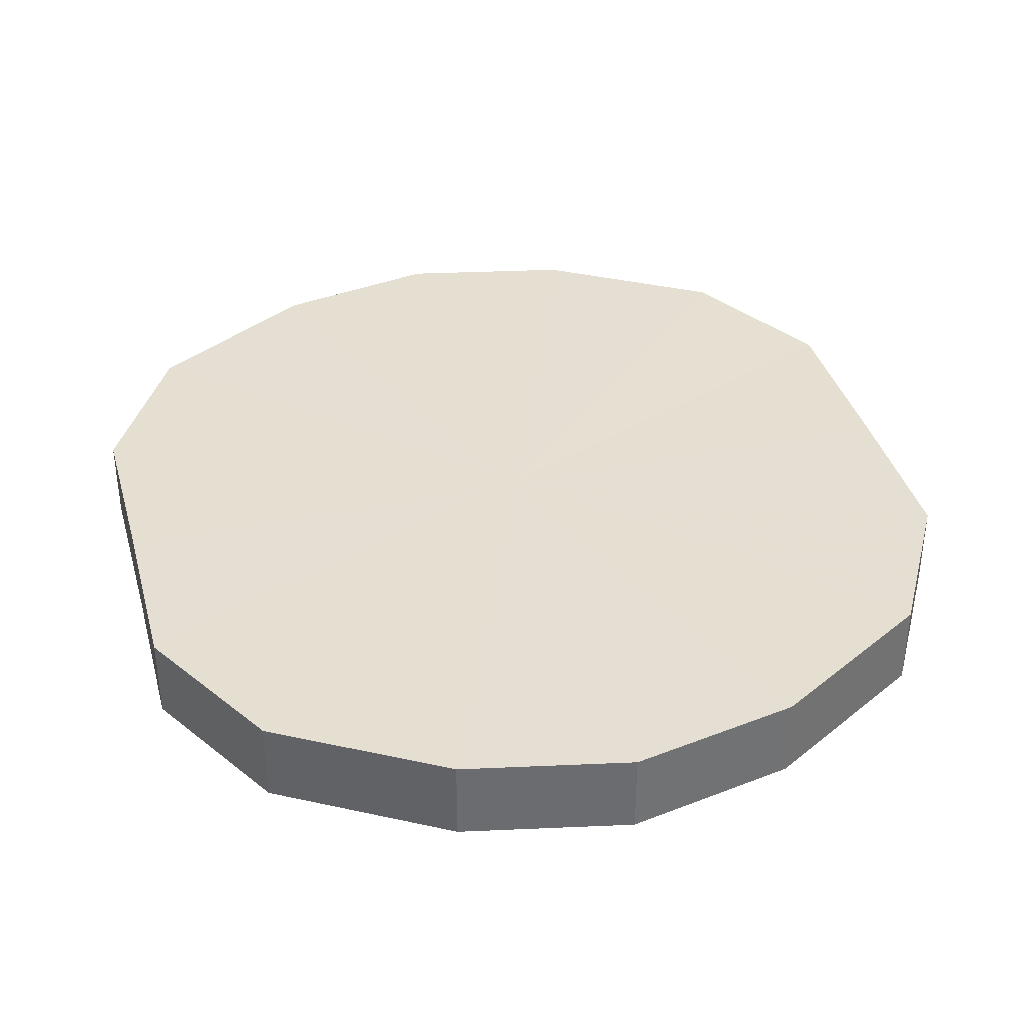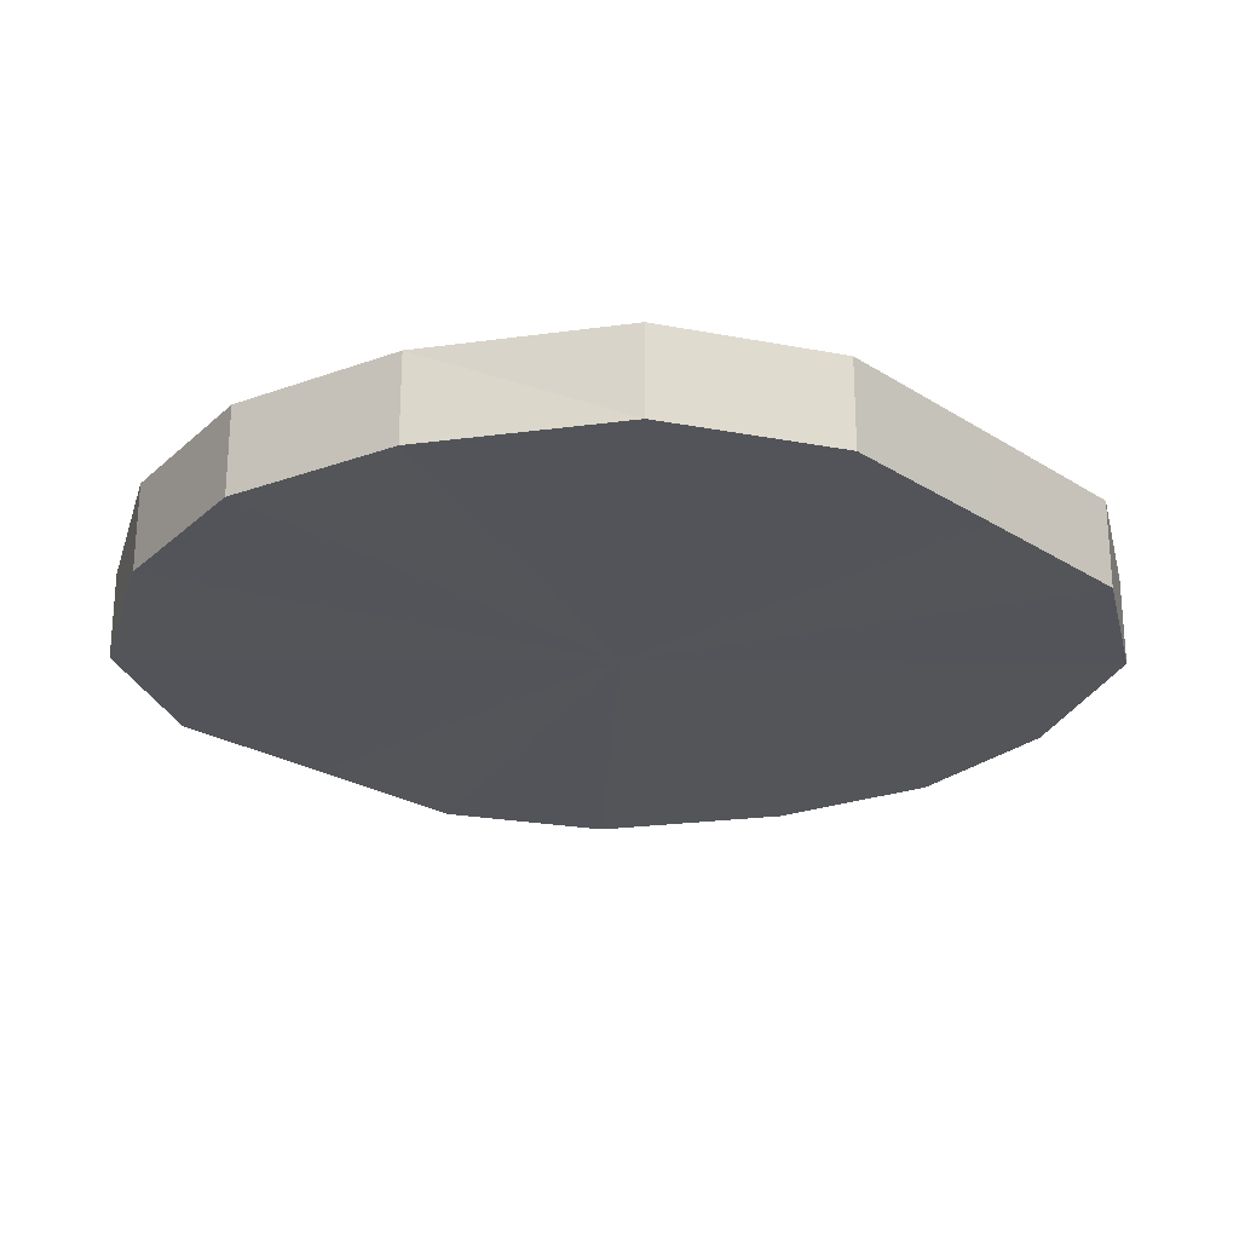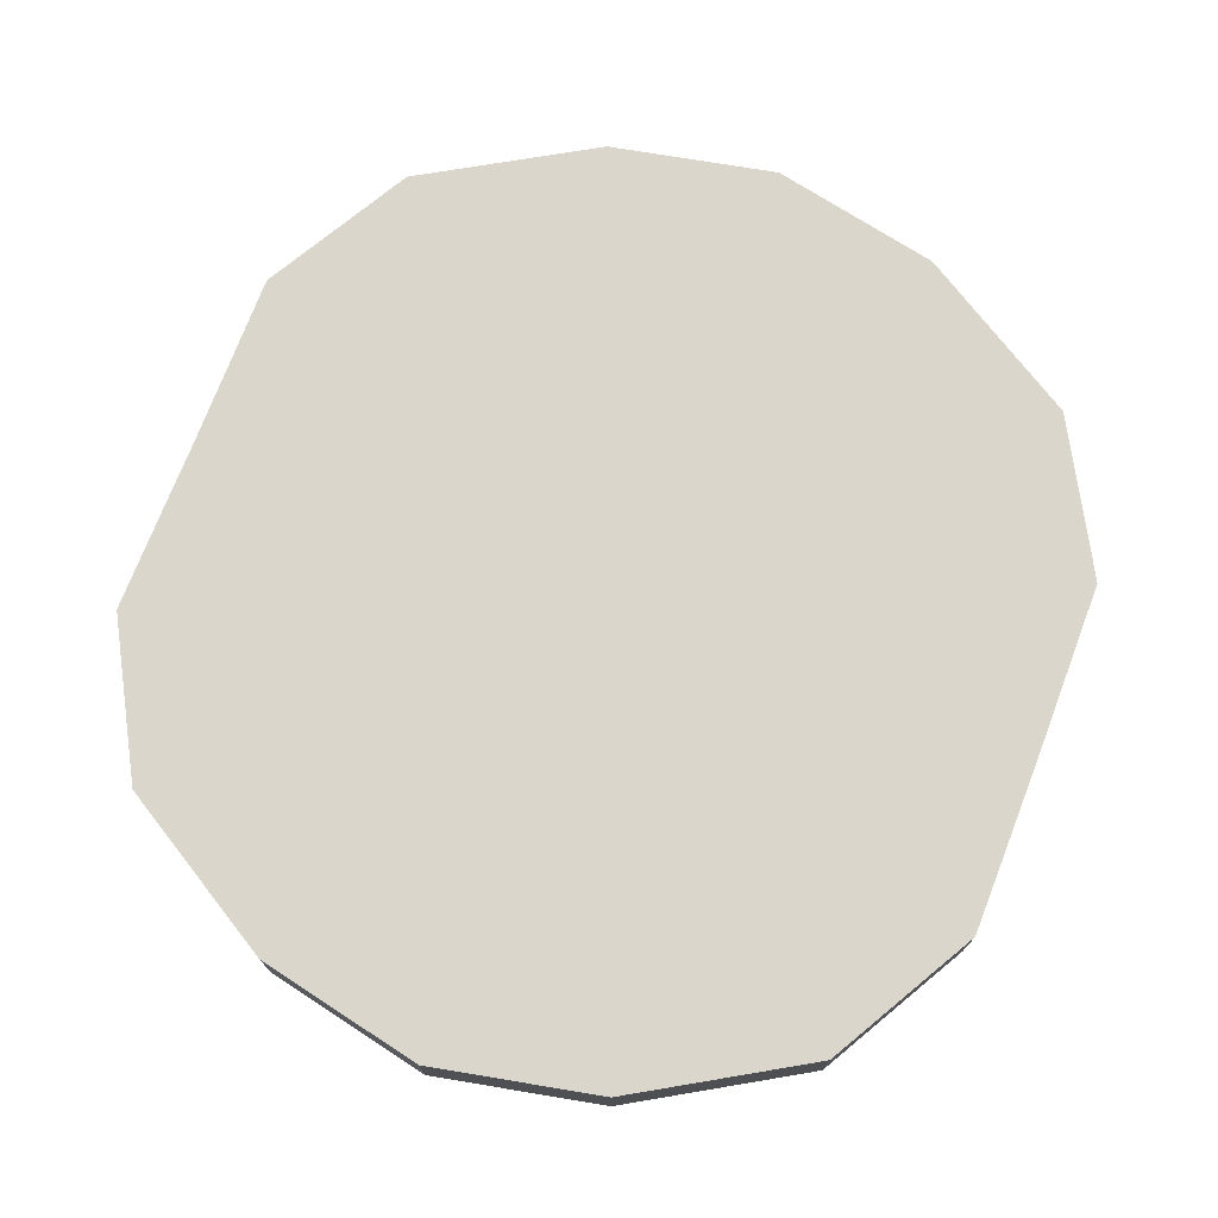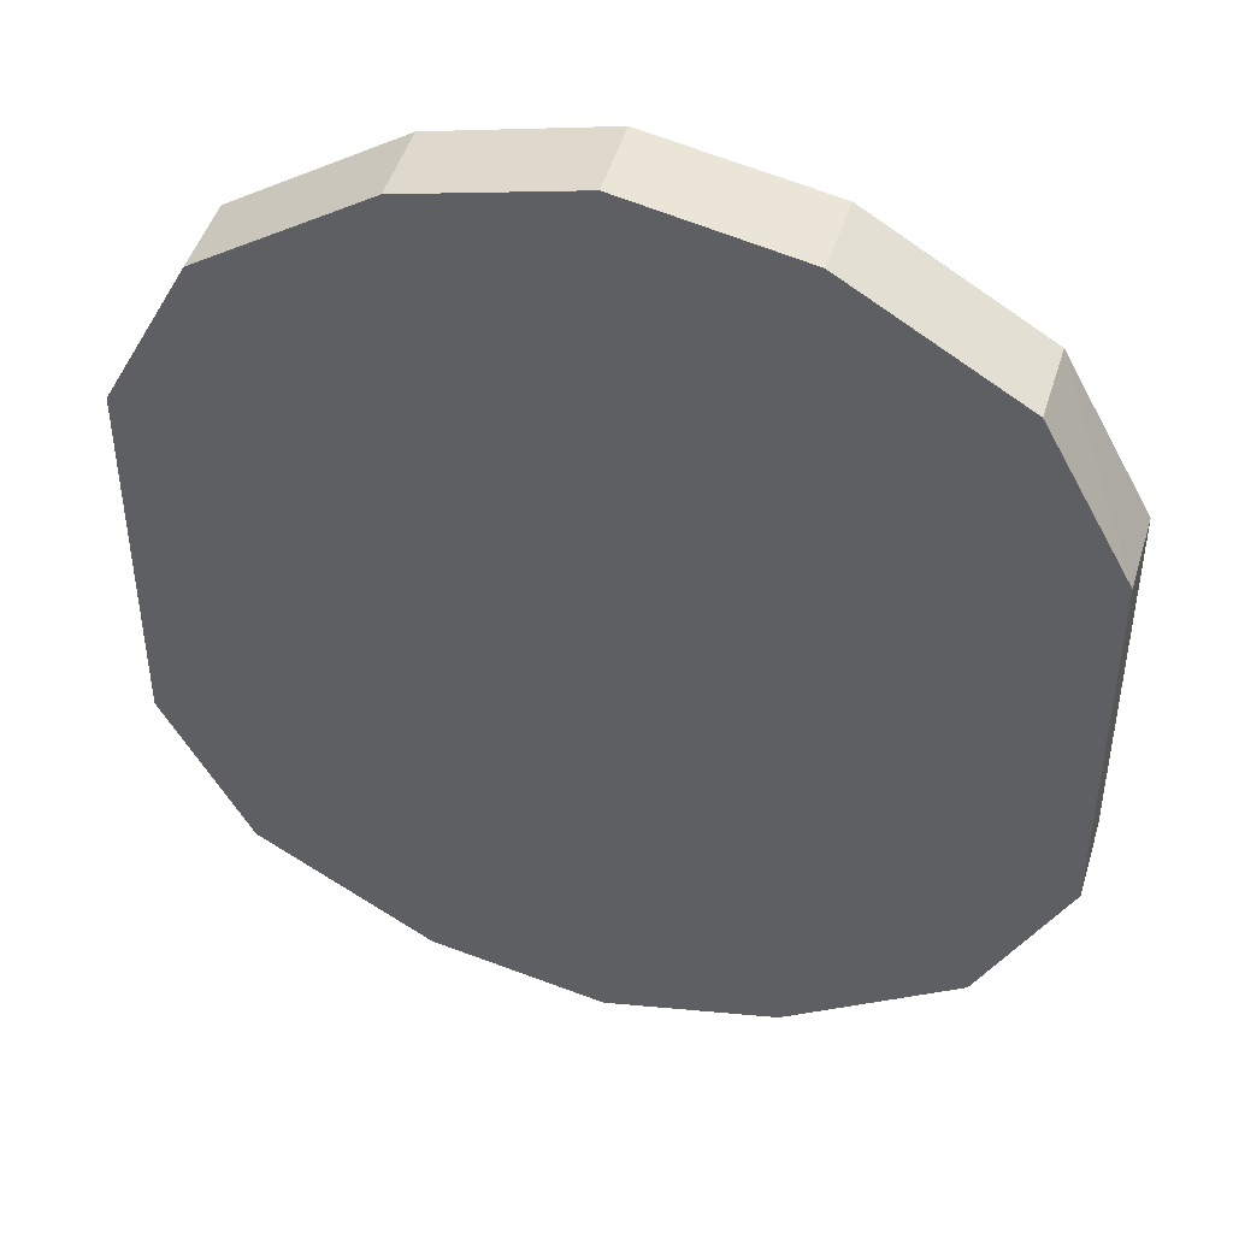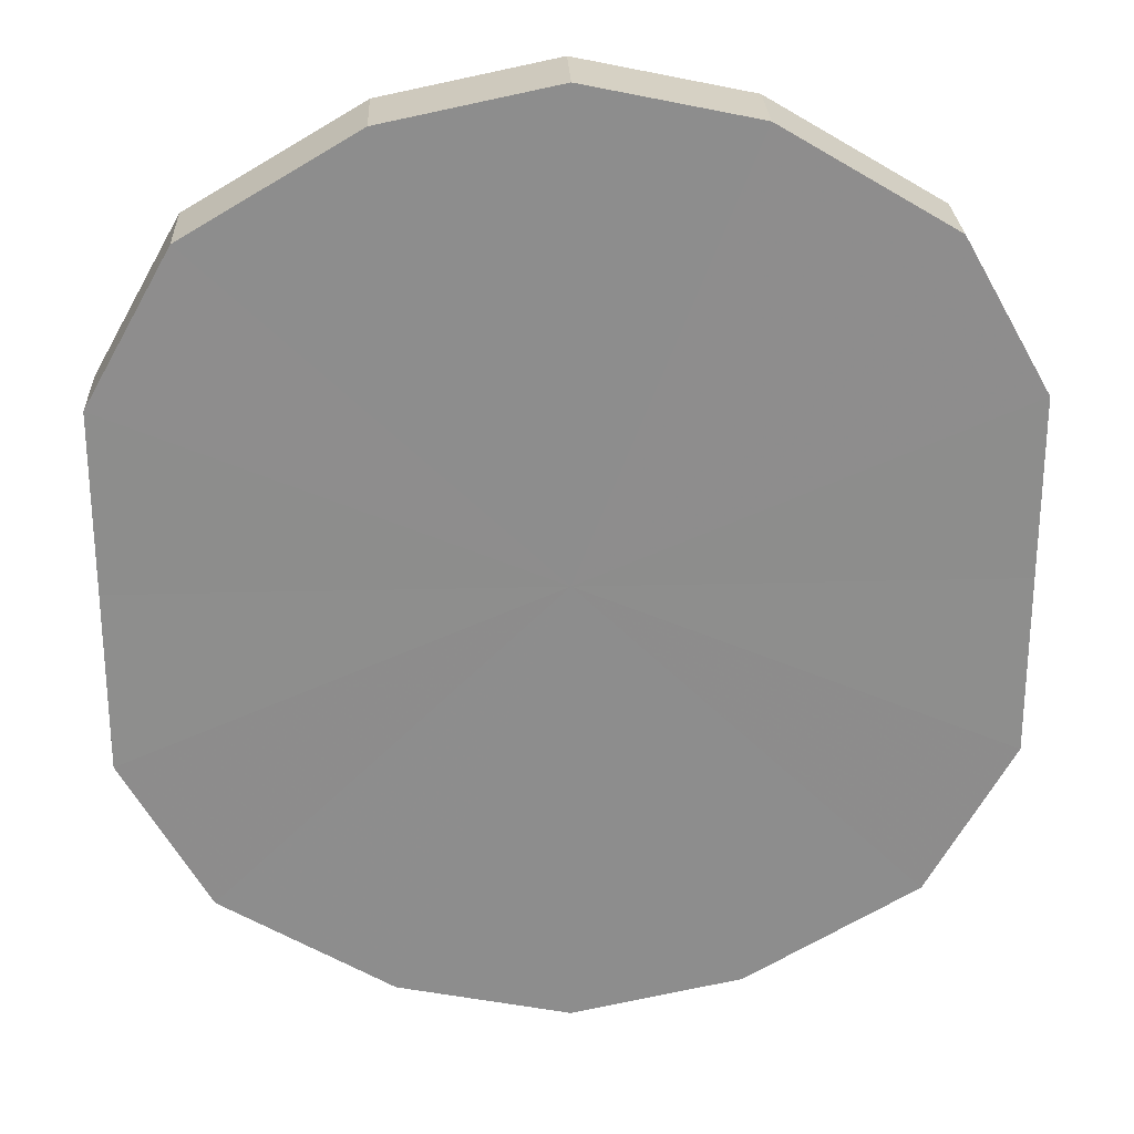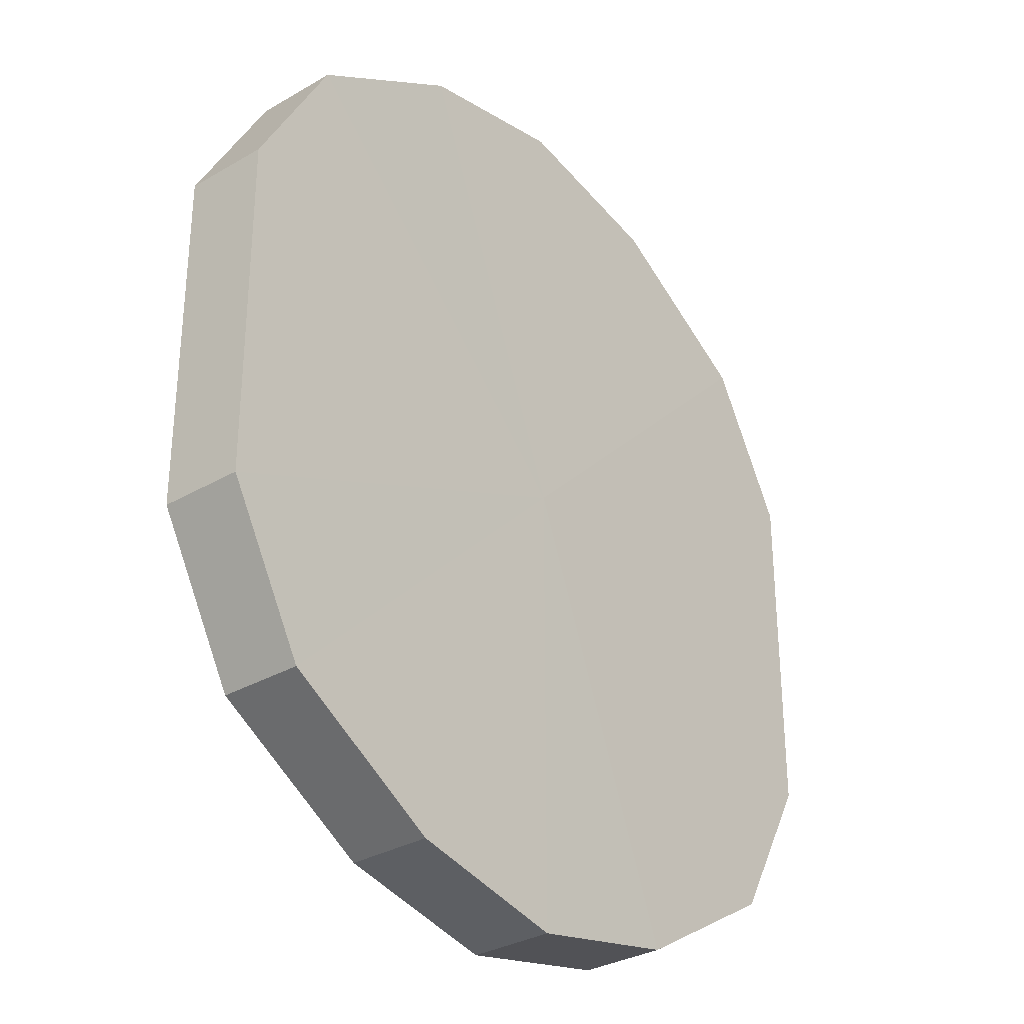
<metadata>
{"format":"obj","ext":"obj","renderer":"f3d","projection":"perspective","resolution":1024,"background":"white","views":[{"elev":37.3,"azim":-15.0,"up":"+Y"},{"elev":-23.9,"azim":-136.6,"up":"+Y"},{"elev":73.8,"azim":21.2,"up":"+Y"},{"elev":43.6,"azim":-164.2,"up":"+Z"},{"elev":25.6,"azim":-2.3,"up":"+Z"},{"elev":-31.5,"azim":-50.7,"up":"+Z"}]}
</metadata>
<code>
o 2095
v 2168 1876 7.455
v 2168 1876 7.434
v 2168 1876 7.455
v 2168 1876 7.416
v 2168 1876 7.434
v 2168 1876 7.476
v 2168 1876 7.476
v 2168 1876 7.404
v 2168 1876 7.416
v 2168 1876 7.494
v 2168 1876 7.494
v 2168 1876 7.4
v 2168 1876 7.404
v 2168 1876 7.506
v 2168 1876 7.506
v 2168 1876 7.404
v 2168 1876 7.4
v 2168 1876 7.51
v 2168 1876 7.51
v 2168 1876 7.416
v 2168 1876 7.404
v 2168 1876 7.506
v 2168 1876 7.506
v 2168 1876 7.434
v 2168 1876 7.416
v 2168 1876 7.494
v 2168 1876 7.494
v 2168 1876 7.455
v 2168 1876 7.434
v 2168 1876 7.476
v 2168 1876 7.476
v 2168 1876 7.455
v 2168 1876 7.455
v 2168 1876 7.434
v 2168 1876 7.434
v 2168 1876 7.416
v 2168 1876 7.416
v 2168 1876 7.476
v 2168 1876 7.455
v 2168 1876 7.494
v 2168 1876 7.476
v 2168 1876 7.404
v 2168 1876 7.404
v 2168 1876 7.506
v 2168 1876 7.494
v 2168 1876 7.51
v 2168 1876 7.506
v 2168 1876 7.4
v 2168 1876 7.4
v 2168 1876 7.506
v 2168 1876 7.51
v 2168 1876 7.494
v 2168 1876 7.506
v 2168 1876 7.404
v 2168 1876 7.404
v 2168 1876 7.476
v 2168 1876 7.494
v 2168 1876 7.455
v 2168 1876 7.476
v 2168 1876 7.416
v 2168 1876 7.416
v 2168 1876 7.434
v 2168 1876 7.455
v 2168 1876 7.434
v 2168 1876 7.455
v 2168 1876 7.434
v 2168 1876 7.455
v 2168 1876 7.416
v 2168 1876 7.476
v 2168 1876 7.404
v 2168 1876 7.494
v 2168 1876 7.4
v 2168 1876 7.506
v 2168 1876 7.404
v 2168 1876 7.51
v 2168 1876 7.416
v 2168 1876 7.506
v 2168 1876 7.434
v 2168 1876 7.494
v 2168 1876 7.455
v 2168 1876 7.476
v 2168 1876 7.455
v 2168 1876 7.455
v 2168 1876 7.434
v 2168 1876 7.476
v 2168 1876 7.416
v 2168 1876 7.494
v 2168 1876 7.404
v 2168 1876 7.506
v 2168 1876 7.4
v 2168 1876 7.51
v 2168 1876 7.404
v 2168 1876 7.506
v 2168 1876 7.416
v 2168 1876 7.494
v 2168 1876 7.434
v 2168 1876 7.476
v 2168 1876 7.455
f 1 2 3
f 2 4 5
f 6 1 7
f 4 8 9
f 10 6 11
f 8 12 13
f 14 10 15
f 12 16 17
f 18 14 19
f 16 20 21
f 22 18 23
f 20 24 25
f 26 22 27
f 24 28 29
f 30 26 31
f 28 30 32
f 33 34 35
f 35 36 37
f 38 39 33
f 40 41 38
f 37 42 43
f 44 45 40
f 46 47 44
f 43 48 49
f 50 51 46
f 52 53 50
f 49 54 55
f 56 57 52
f 58 59 56
f 55 60 61
f 62 63 58
f 61 64 62
f 65 66 67
f 65 68 66
f 65 67 69
f 65 70 68
f 65 69 71
f 65 72 70
f 65 71 73
f 65 74 72
f 65 73 75
f 65 76 74
f 65 75 77
f 65 78 76
f 65 77 79
f 65 80 78
f 65 79 81
f 65 81 80
f 82 83 84
f 82 85 83
f 82 84 86
f 82 87 85
f 82 86 88
f 82 89 87
f 82 88 90
f 82 91 89
f 82 90 92
f 82 93 91
f 82 92 94
f 82 95 93
f 82 94 96
f 82 97 95
f 82 96 98
f 82 98 97

</code>
